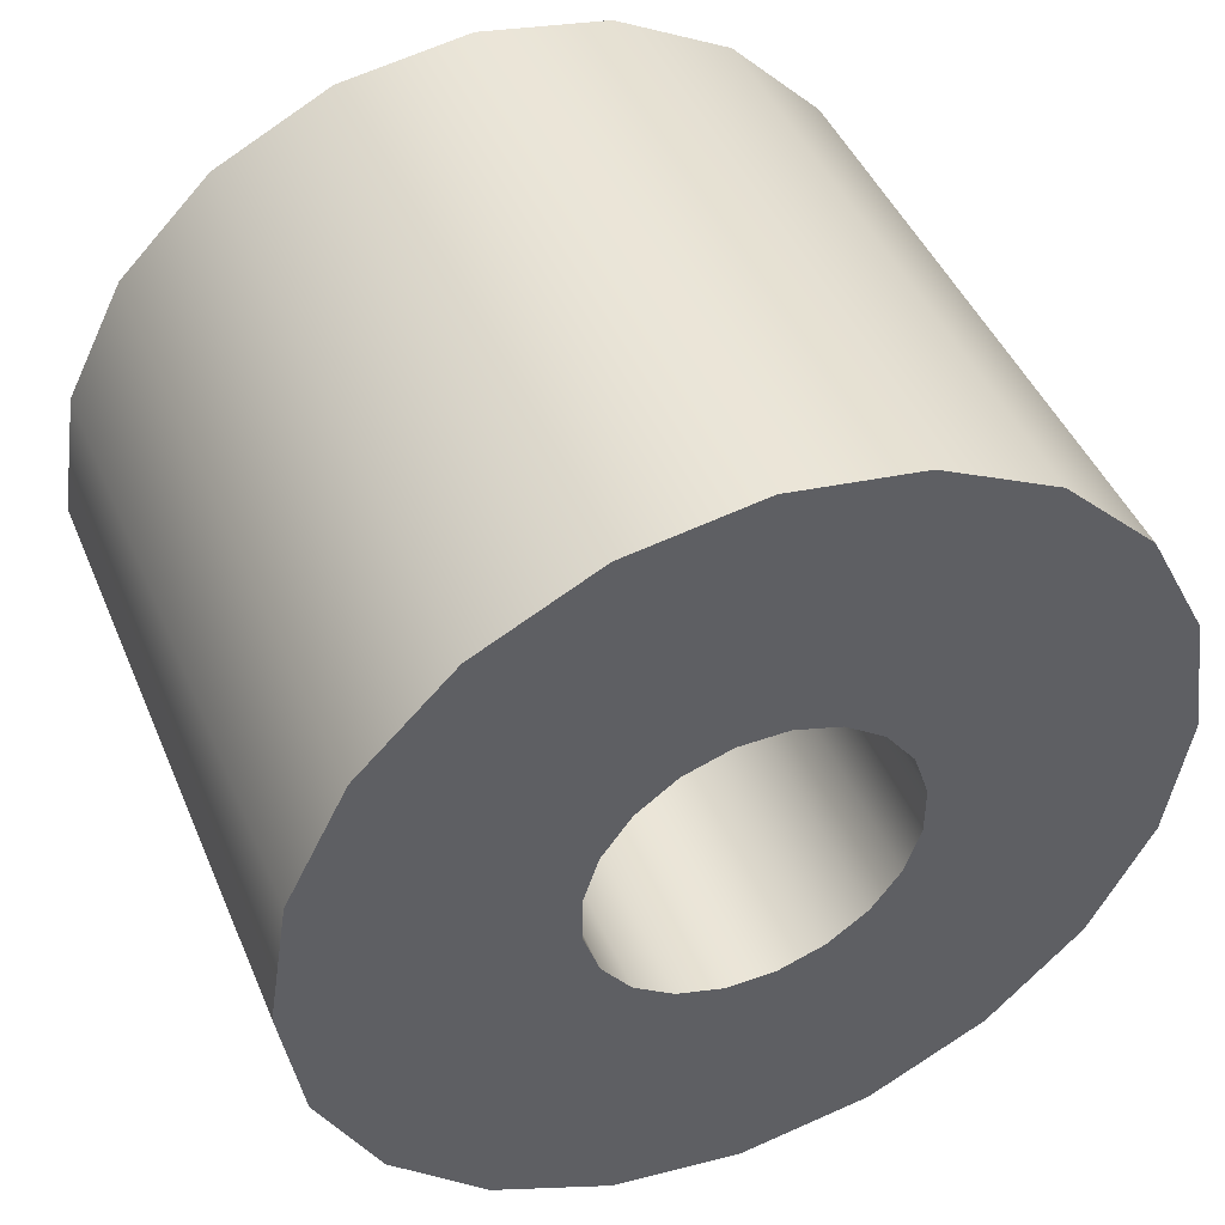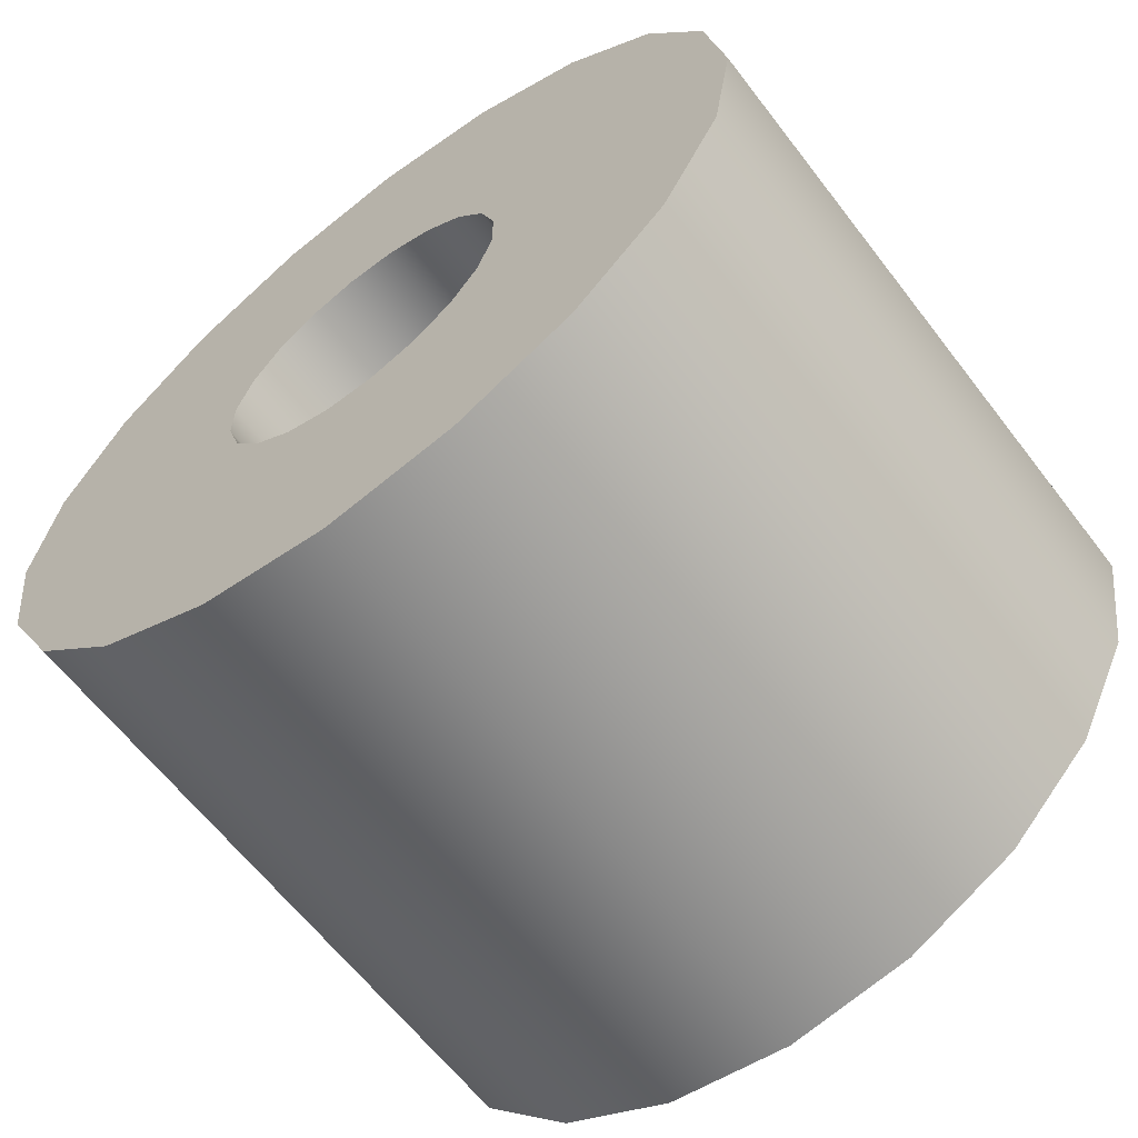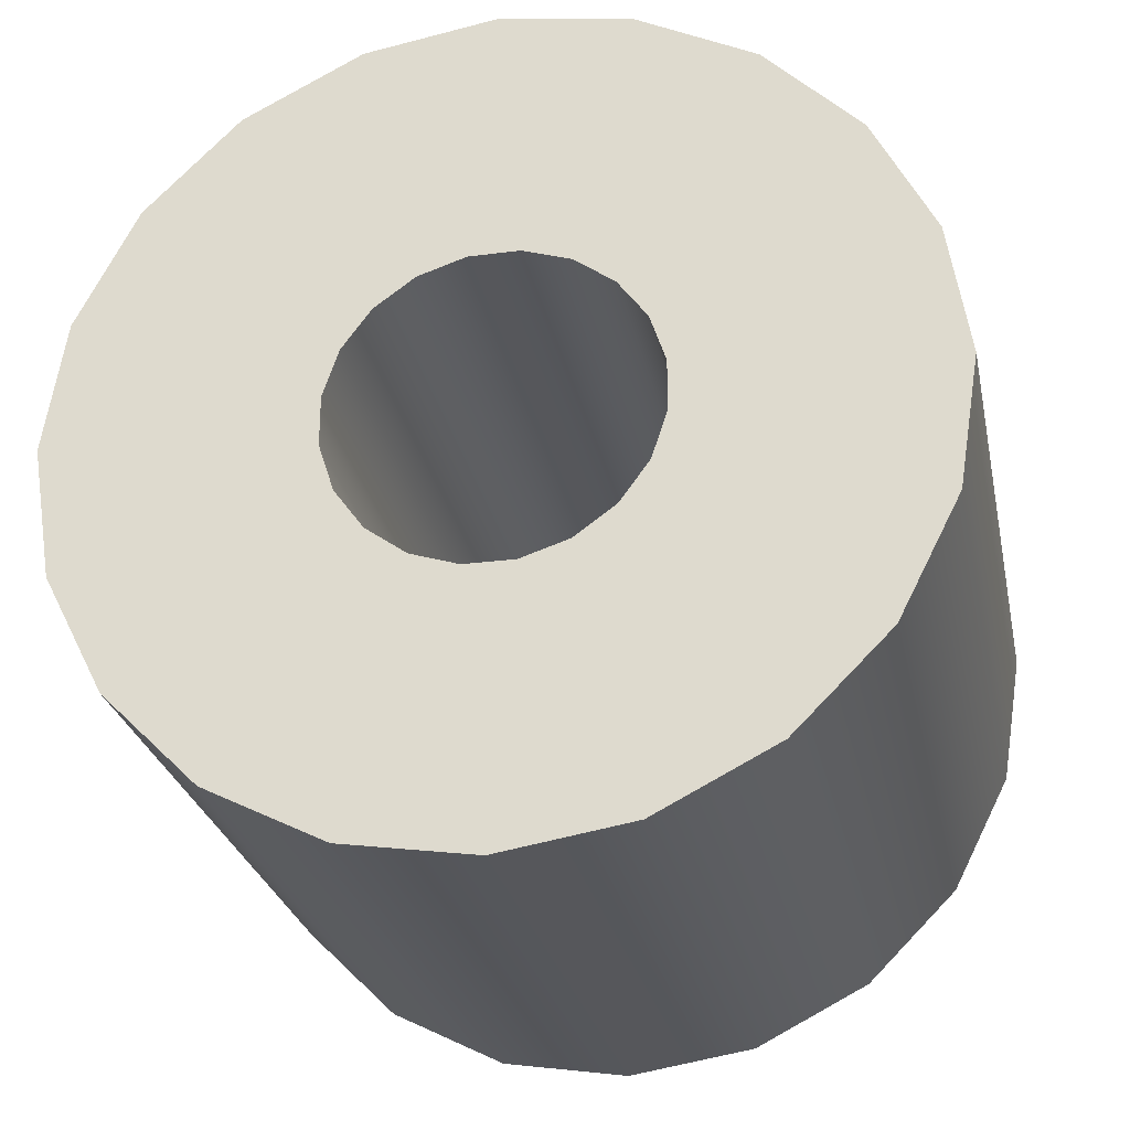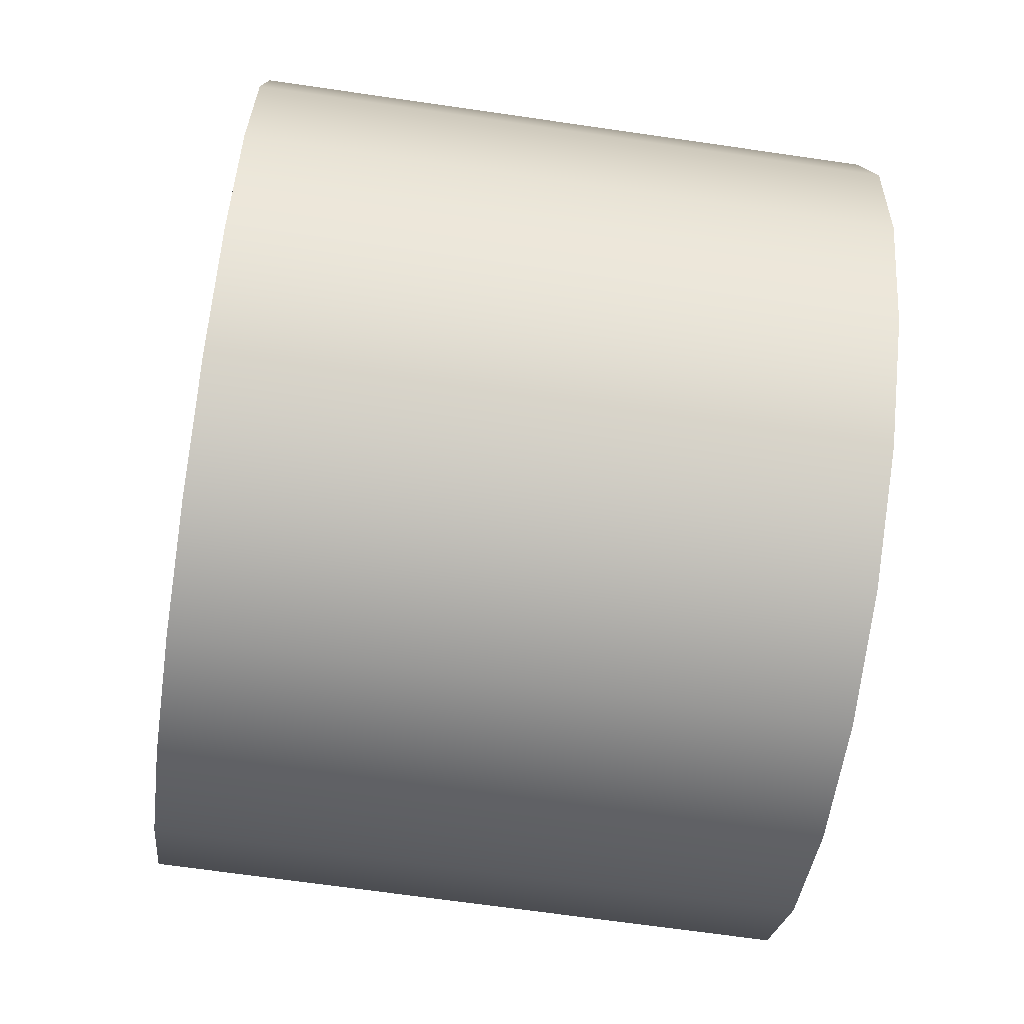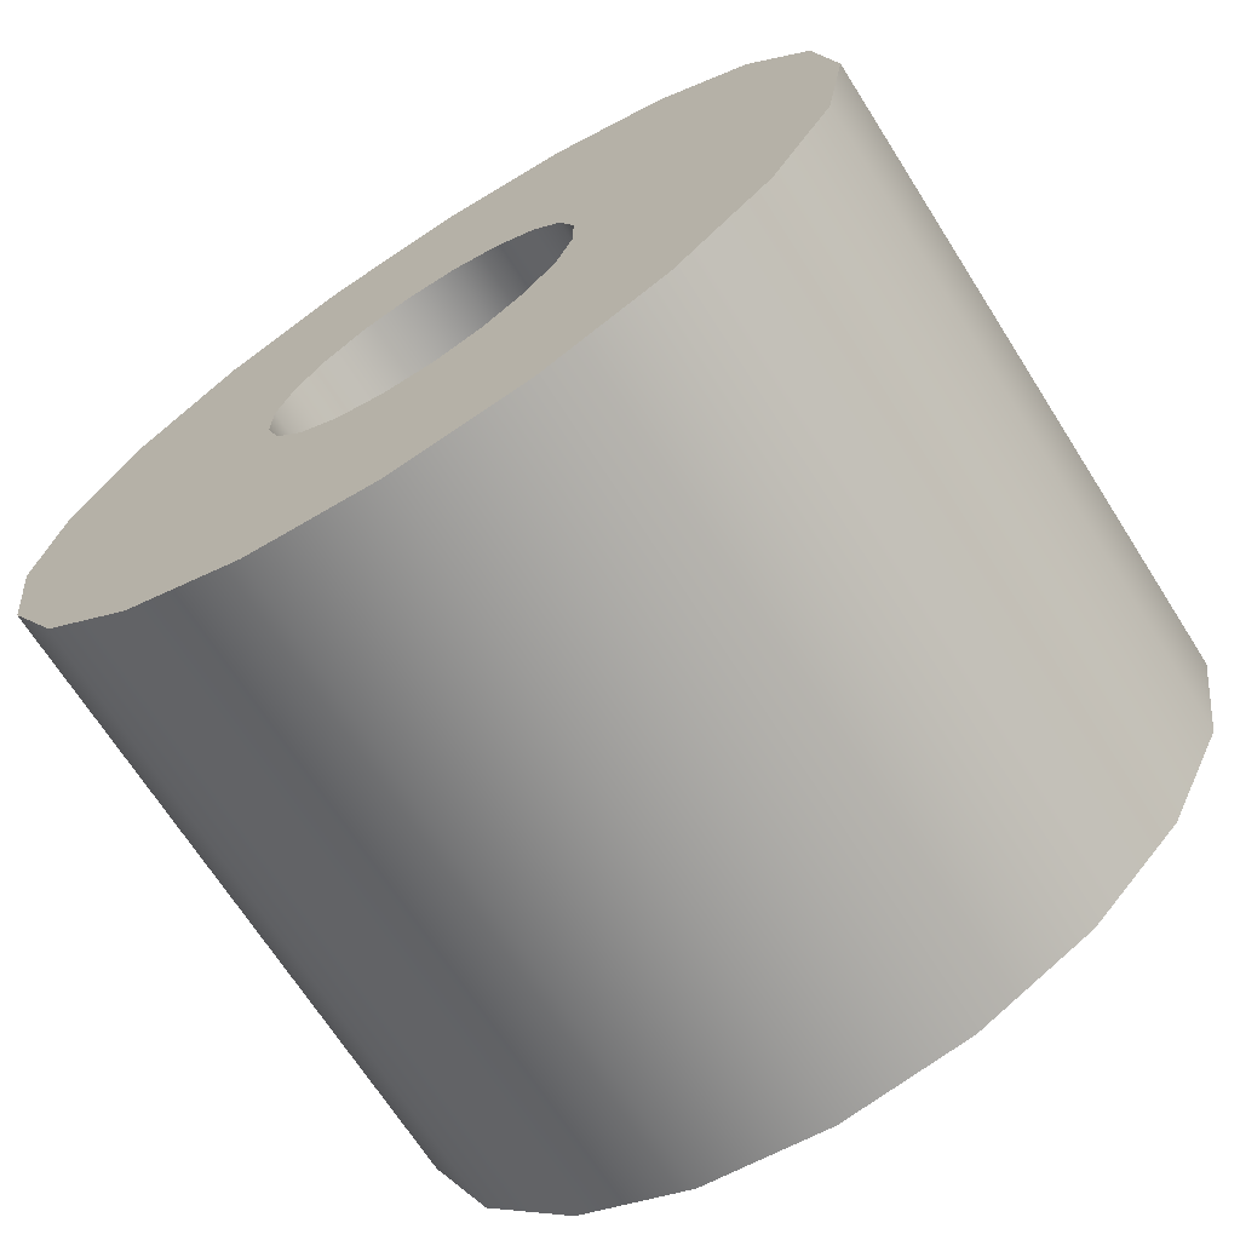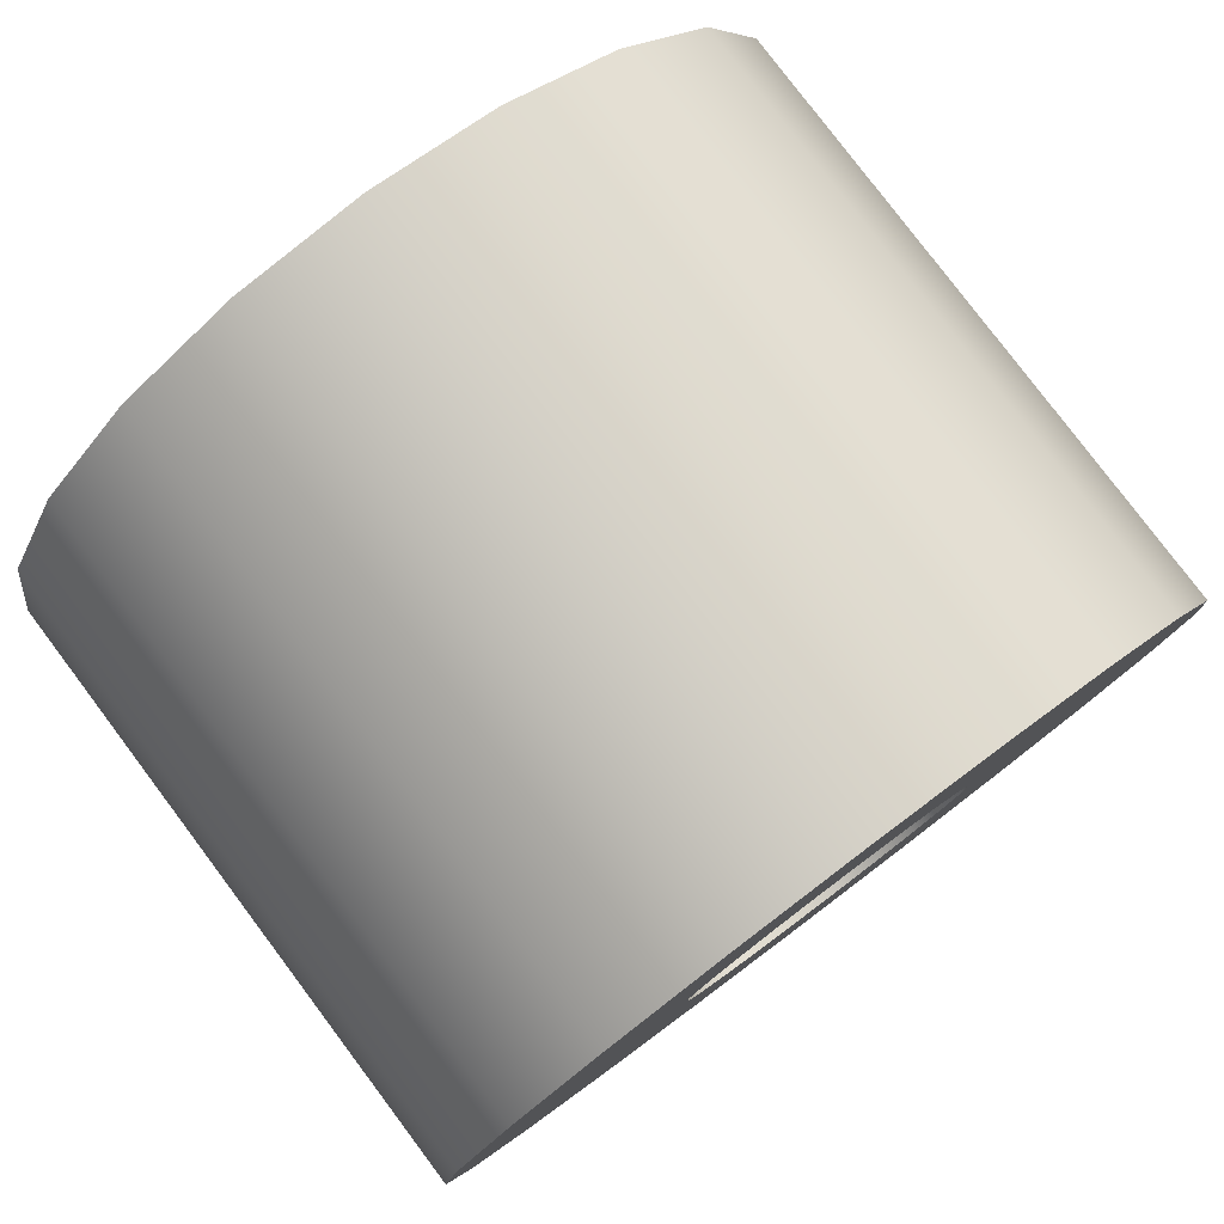
<metadata>
{"format":"obj","ext":"obj","renderer":"f3d","projection":"perspective","resolution":1024,"background":"white","views":[{"elev":45.4,"azim":67.8,"up":"+Z"},{"elev":-62.8,"azim":127.4,"up":"+Y"},{"elev":-27.0,"azim":-78.4,"up":"+Y"},{"elev":-68.3,"azim":171.7,"up":"+Y"},{"elev":-69.4,"azim":-57.5,"up":"+Y"},{"elev":79.7,"azim":53.0,"up":"+Z"}]}
</metadata>
<code>
o Group8/mesh50/mesh50-geometry#mesh50-geometry
v 0.009815 -0.1169 -0.3384
v -0.03033 -0.1169 -0.3415
v 0.009817 -0.1169 -0.3415
v -0.03034 -0.1169 -0.3384
v -0.03033 -0.1178 -0.3445
v 0.009821 -0.1015 -0.3317
v -0.03034 -0.1178 -0.3355
v -0.03033 -0.1015 -0.3318
v 0.009818 -0.1179 -0.3445
v 0.009813 -0.1053 -0.3243
v 0.009812 -0.1179 -0.3354
v -0.03034 -0.1052 -0.3244
v -0.03033 -0.1197 -0.347
v 0.009819 -0.1197 -0.347
v -0.03034 -0.1197 -0.3329
v -0.03033 -0.1349 -0.3652
v 0.009809 -0.1197 -0.3329
v -0.03032 -0.1002 -0.34
v 0.009821 -0.1349 -0.3652
v -0.03035 -0.1222 -0.3311
v 0.009805 -0.1111 -0.3185
v -0.03033 -0.1222 -0.3488
v -0.03032 -0.1267 -0.3665
v 0.009806 -0.1222 -0.3311
v 0.009827 -0.1002 -0.34
v 0.009818 -0.1222 -0.3488
v 0.009827 -0.1267 -0.3665
v -0.03035 -0.1111 -0.3185
v -0.03033 -0.1251 -0.3498
v 0.009832 -0.1015 -0.3482
v -0.03032 -0.1185 -0.3652
v 0.009817 -0.1252 -0.3498
v -0.03035 -0.1252 -0.3301
v 0.009797 -0.1185 -0.3147
v 0.009803 -0.1252 -0.3301
v -0.03034 -0.1283 -0.3498
v 0.009832 -0.1185 -0.3652
v -0.03032 -0.1015 -0.3482
v 0.009815 -0.1283 -0.3498
v -0.03034 -0.1423 -0.3615
v -0.03035 -0.1283 -0.3301
v -0.03035 -0.1185 -0.3147
v 0.0098 -0.1313 -0.3311
v 0.009801 -0.1283 -0.3301
v 0.009834 -0.1053 -0.3556
v 0.009834 -0.1111 -0.3614
v -0.03032 -0.1111 -0.3615
v 0.009813 -0.1423 -0.3614
v -0.03035 -0.1312 -0.3311
v 0.009791 -0.1267 -0.3134
v 0.009799 -0.1338 -0.3329
v -0.03034 -0.1312 -0.3489
v -0.03032 -0.1052 -0.3556
v 0.009812 -0.1312 -0.3488
v -0.03035 -0.1482 -0.3556
v -0.03035 -0.1338 -0.3329
v -0.03036 -0.1267 -0.3134
v 0.009797 -0.152 -0.3482
v -0.03034 -0.1337 -0.347
v 0.009809 -0.1338 -0.347
v 0.009805 -0.1482 -0.3556
v -0.03035 -0.1356 -0.3445
v -0.03035 -0.152 -0.3482
v -0.03036 -0.1349 -0.3147
v 0.009791 -0.1533 -0.34
v 0.0098 -0.1356 -0.3354
v 0.009806 -0.1356 -0.3445
v -0.03035 -0.1365 -0.3415
v -0.03035 -0.1356 -0.3355
v -0.03036 -0.1533 -0.34
v 0.009786 -0.1349 -0.3147
v 0.009803 -0.1366 -0.3415
v -0.03035 -0.1365 -0.3384
v -0.03037 -0.1423 -0.3185
v -0.03036 -0.152 -0.3318
v 0.009786 -0.152 -0.3317
v 0.009801 -0.1366 -0.3384
v 0.009784 -0.1423 -0.3185
v -0.03037 -0.1482 -0.3244
v 0.009784 -0.1482 -0.3243
f 1 2 3
f 2 1 4
f 3 2 1
f 4 1 2
f 5 3 2
f 2 3 5
f 6 1 3
f 3 1 6
f 1 7 4
f 4 7 1
f 4 8 2
f 2 8 4
f 3 5 9
f 9 5 3
f 2 8 5
f 5 8 2
f 10 1 6
f 6 1 10
f 6 3 9
f 9 3 6
f 7 1 11
f 11 1 7
f 7 12 4
f 4 12 7
f 4 12 8
f 8 12 4
f 13 9 5
f 5 9 13
f 5 8 13
f 13 8 5
f 10 11 1
f 1 11 10
f 8 10 6
f 6 10 8
f 6 9 14
f 14 9 6
f 11 15 7
f 7 15 11
f 15 12 7
f 7 12 15
f 10 8 12
f 12 8 10
f 9 13 14
f 14 13 9
f 13 8 16
f 16 8 13
f 10 17 11
f 11 17 10
f 6 18 8
f 8 18 6
f 6 14 19
f 19 14 6
f 15 11 17
f 17 11 15
f 20 12 15
f 15 12 20
f 12 21 10
f 10 21 12
f 22 14 13
f 13 14 22
f 16 8 23
f 23 8 16
f 16 22 13
f 13 22 16
f 10 24 17
f 17 24 10
f 18 6 25
f 25 6 18
f 23 8 18
f 18 8 23
f 26 19 14
f 14 19 26
f 6 19 27
f 27 19 6
f 17 20 15
f 15 20 17
f 20 28 12
f 12 28 20
f 21 12 28
f 28 12 21
f 21 24 10
f 10 24 21
f 14 22 26
f 26 22 14
f 27 16 23
f 23 16 27
f 16 29 22
f 22 29 16
f 20 17 24
f 24 17 20
f 6 27 25
f 25 27 6
f 30 18 25
f 25 18 30
f 23 18 31
f 31 18 23
f 32 19 26
f 26 19 32
f 16 27 19
f 19 27 16
f 33 28 20
f 20 28 33
f 28 34 21
f 21 34 28
f 21 35 24
f 24 35 21
f 29 26 22
f 22 26 29
f 31 27 23
f 23 27 31
f 16 36 29
f 29 36 16
f 24 33 20
f 20 33 24
f 25 27 37
f 37 27 25
f 18 30 38
f 38 30 18
f 25 37 30
f 30 37 25
f 31 18 38
f 38 18 31
f 39 19 32
f 32 19 39
f 26 29 32
f 32 29 26
f 19 40 16
f 16 40 19
f 41 28 33
f 33 28 41
f 34 28 42
f 42 28 34
f 34 43 21
f 21 43 34
f 21 44 35
f 35 44 21
f 33 24 35
f 35 24 33
f 27 31 37
f 37 31 27
f 40 36 16
f 16 36 40
f 36 32 29
f 29 32 36
f 45 38 30
f 30 38 45
f 30 37 46
f 46 37 30
f 31 38 47
f 47 38 31
f 39 48 19
f 19 48 39
f 32 36 39
f 39 36 32
f 40 19 48
f 48 19 40
f 49 28 41
f 41 28 49
f 33 44 41
f 41 44 33
f 49 42 28
f 28 42 49
f 42 50 34
f 34 50 42
f 43 34 51
f 51 34 43
f 21 43 44
f 44 43 21
f 44 33 35
f 35 33 44
f 47 37 31
f 31 37 47
f 40 52 36
f 36 52 40
f 38 45 53
f 53 45 38
f 30 46 45
f 45 46 30
f 37 47 46
f 46 47 37
f 47 38 53
f 53 38 47
f 54 48 39
f 39 48 54
f 36 54 39
f 39 54 36
f 48 55 40
f 40 55 48
f 41 43 49
f 49 43 41
f 43 41 44
f 44 41 43
f 42 49 56
f 56 49 42
f 50 42 57
f 57 42 50
f 50 58 34
f 34 58 50
f 34 58 51
f 51 58 34
f 51 49 43
f 43 49 51
f 40 59 52
f 52 59 40
f 54 36 52
f 52 36 54
f 46 53 45
f 45 53 46
f 53 46 47
f 47 46 53
f 60 48 54
f 54 48 60
f 55 48 61
f 61 48 55
f 55 62 40
f 40 62 55
f 49 51 56
f 56 51 49
f 63 42 56
f 56 42 63
f 63 57 42
f 42 57 63
f 64 50 57
f 57 50 64
f 50 65 58
f 58 65 50
f 51 58 66
f 66 58 51
f 40 62 59
f 59 62 40
f 60 52 59
f 59 52 60
f 52 60 54
f 54 60 52
f 67 48 60
f 60 48 67
f 67 61 48
f 48 61 67
f 61 63 55
f 55 63 61
f 55 68 62
f 62 68 55
f 66 56 51
f 51 56 66
f 63 56 69
f 69 56 63
f 70 57 63
f 63 57 70
f 50 64 71
f 71 64 50
f 70 64 57
f 57 64 70
f 71 65 50
f 50 65 71
f 70 58 65
f 65 58 70
f 66 58 61
f 61 58 66
f 67 59 62
f 62 59 67
f 59 67 60
f 60 67 59
f 72 61 67
f 67 61 72
f 63 61 58
f 58 61 63
f 63 69 55
f 55 69 63
f 55 73 68
f 68 73 55
f 72 62 68
f 68 62 72
f 56 66 69
f 69 66 56
f 58 70 63
f 63 70 58
f 74 71 64
f 64 71 74
f 75 64 70
f 70 64 75
f 71 76 65
f 65 76 71
f 76 70 65
f 65 70 76
f 66 61 77
f 77 61 66
f 62 72 67
f 67 72 62
f 77 61 72
f 72 61 77
f 55 69 73
f 73 69 55
f 73 72 68
f 68 72 73
f 77 69 66
f 66 69 77
f 71 74 78
f 78 74 71
f 75 74 64
f 64 74 75
f 70 76 75
f 75 76 70
f 78 76 71
f 71 76 78
f 72 73 77
f 77 73 72
f 69 77 73
f 73 77 69
f 79 78 74
f 74 78 79
f 74 75 79
f 79 75 74
f 80 75 76
f 76 75 80
f 76 78 80
f 80 78 76
f 78 79 80
f 80 79 78
f 75 80 79
f 79 80 75

</code>
